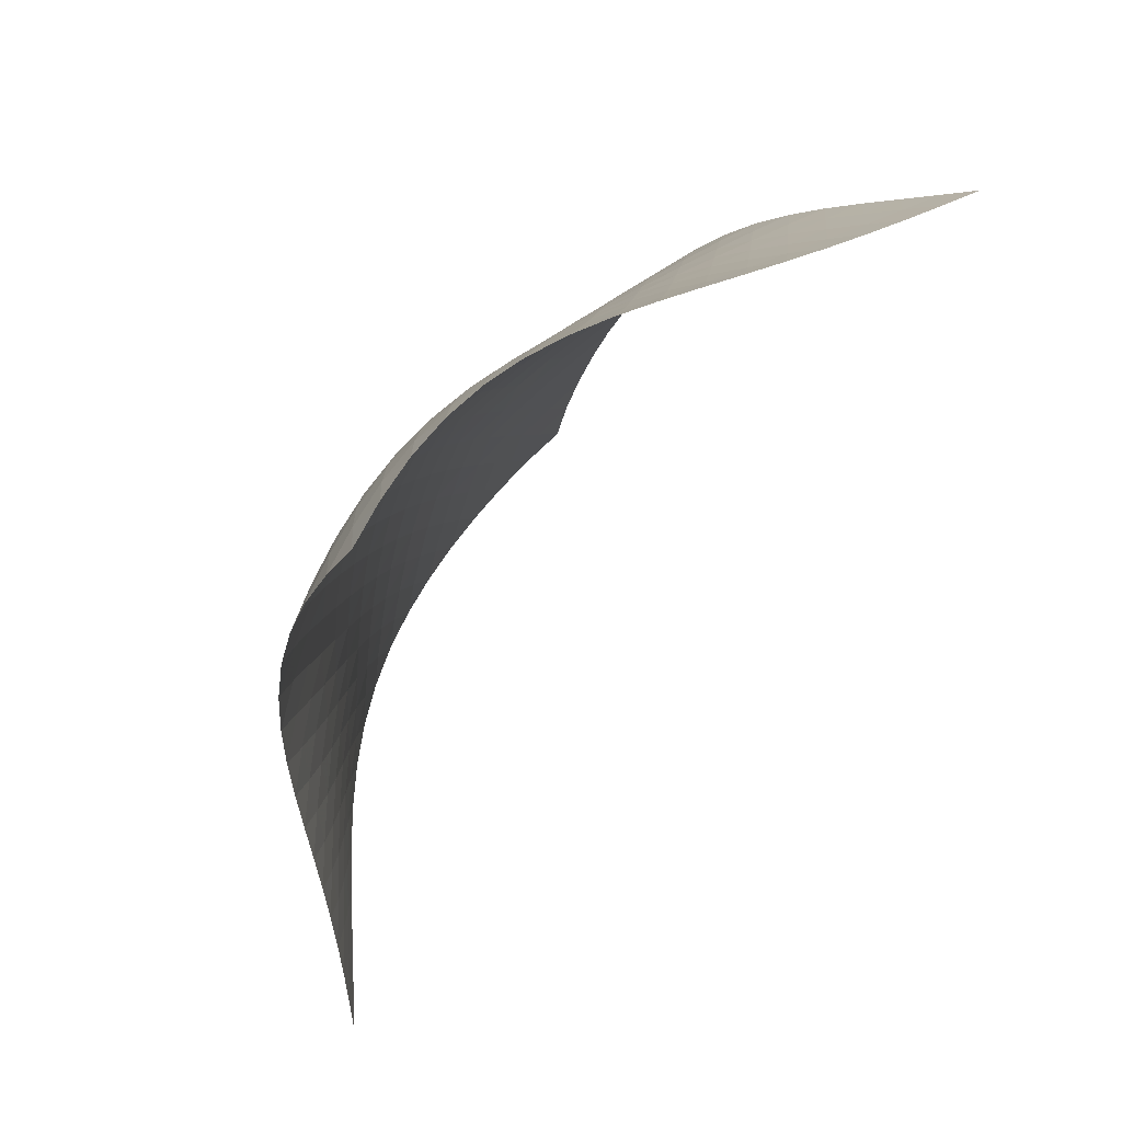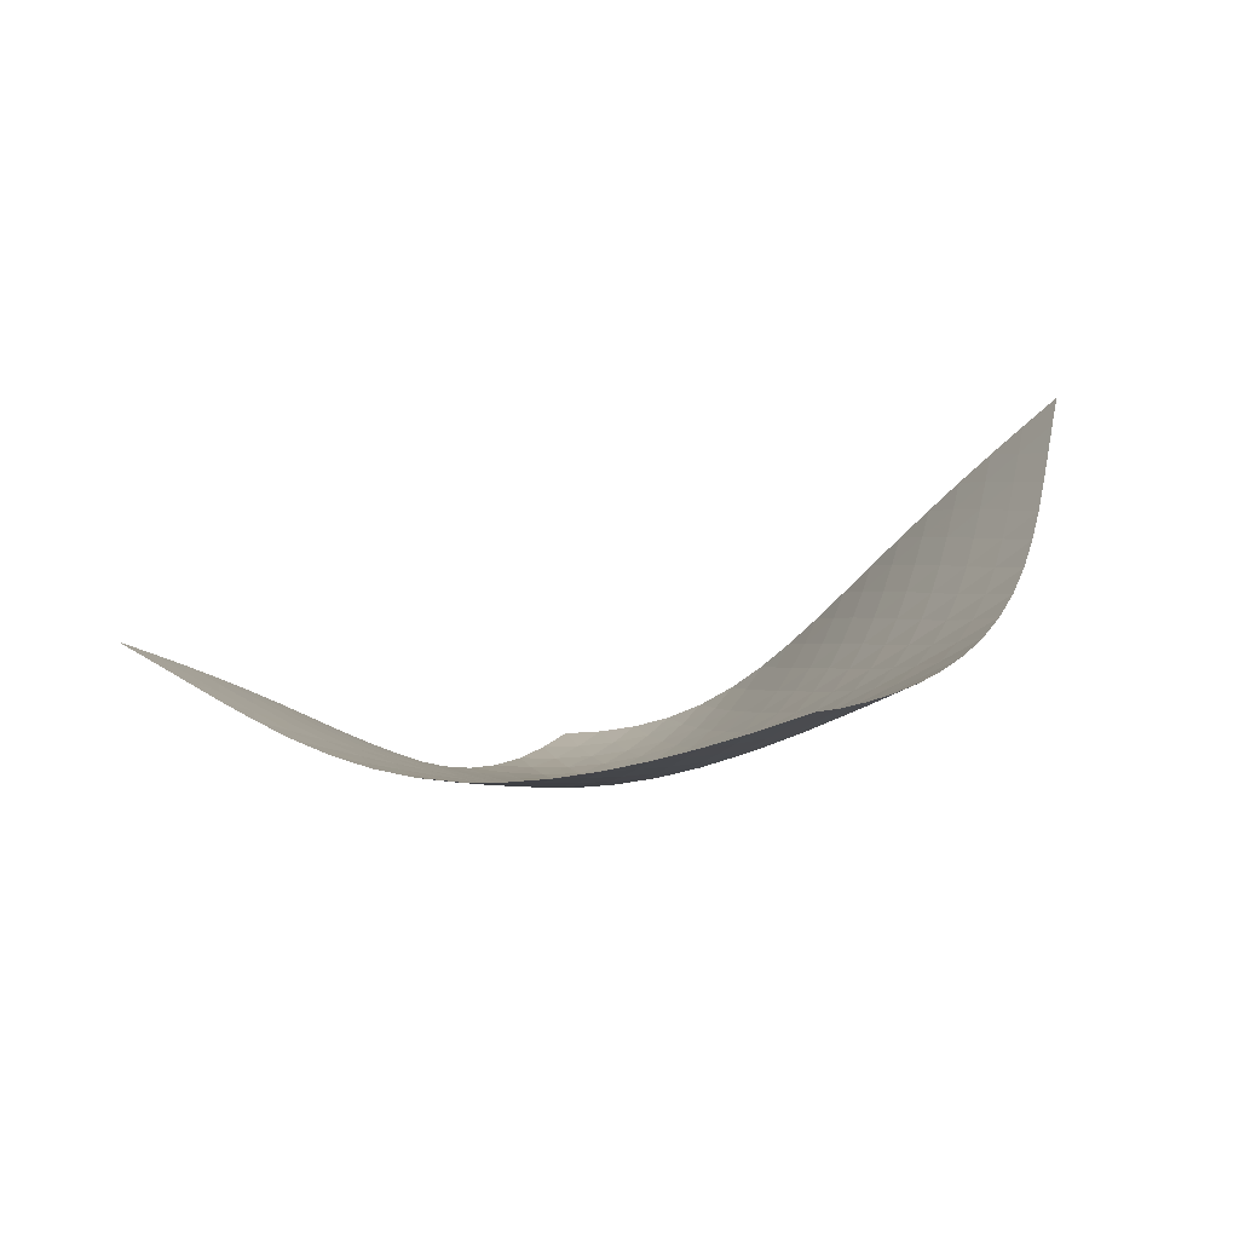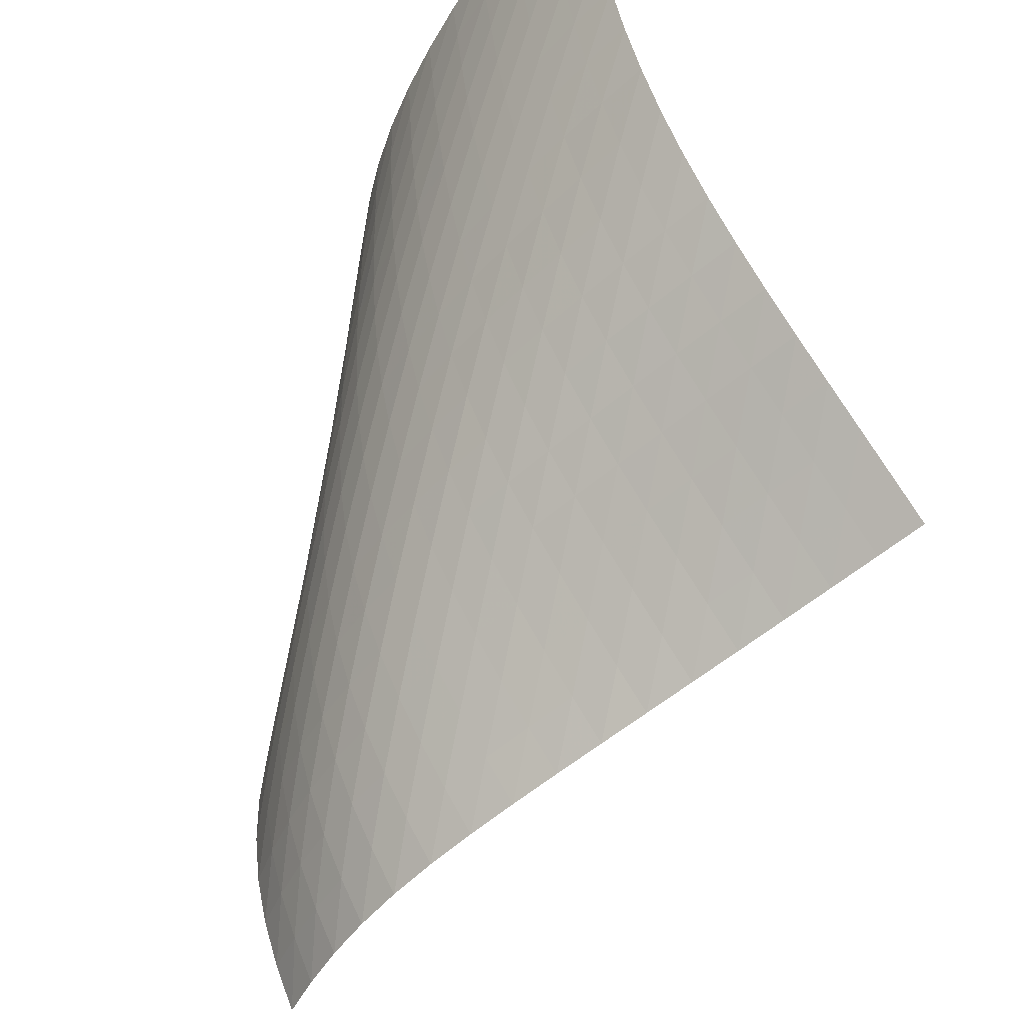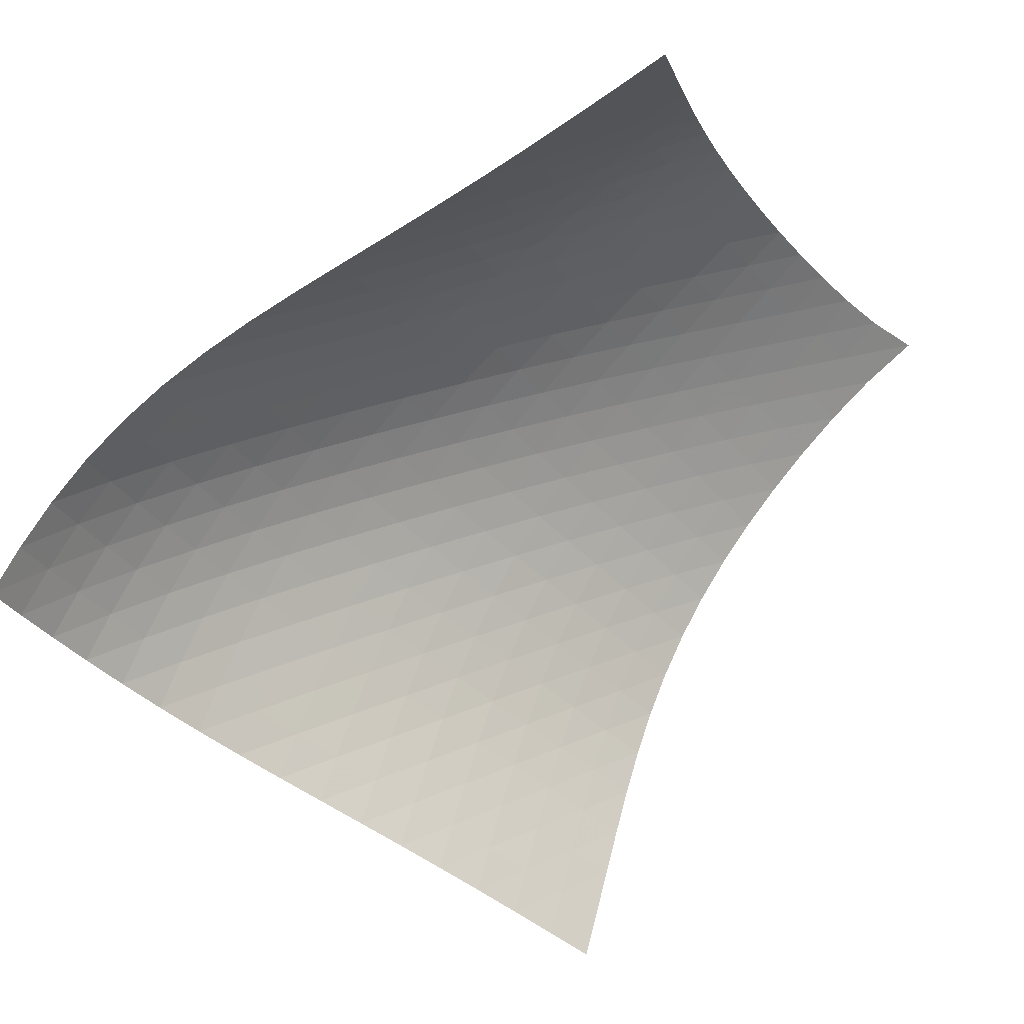
<metadata>
{"format":"obj","ext":"obj","renderer":"f3d","projection":"perspective","resolution":1024,"background":"white","views":[{"elev":-17.5,"azim":34.1,"up":"+Z"},{"elev":53.5,"azim":-63.4,"up":"+Y"},{"elev":62.7,"azim":40.9,"up":"+Z"},{"elev":-19.3,"azim":85.0,"up":"+Z"}]}
</metadata>
<code>
v -6.488 -0.0308 6.488
v 5.187 -6.27 6.027
v -6.027 -6.27 -5.187
v 1.319 -15.93 -1.319
v -6.222 -6.062 -4.426
v -6.419 -5.856 -3.663
v -6.617 -5.649 -2.9
v -6.805 -5.434 -2.137
v -6.971 -5.204 -1.372
v -7.104 -4.946 -0.6091
v -7.194 -4.654 0.1487
v -7.235 -4.321 0.8959
v -7.229 -3.946 1.627
v -7.181 -3.53 2.341
v -7.098 -3.075 3.036
v -6.989 -2.583 3.717
v -6.863 -2.053 4.39
v -6.726 -1.476 5.062
v -6.592 -0.8257 5.751
v -5.751 -0.8257 6.592
v -5.062 -1.476 6.726
v -4.39 -2.053 6.863
v -3.717 -2.583 6.989
v -3.036 -3.075 7.098
v -2.341 -3.53 7.181
v -1.627 -3.946 7.229
v -0.8959 -4.321 7.235
v -0.1487 -4.654 7.194
v 0.6091 -4.946 7.104
v 1.372 -5.204 6.971
v 2.137 -5.434 6.805
v 2.9 -5.649 6.617
v 3.663 -5.856 6.419
v 4.426 -6.062 6.222
v 4.907 -6.918 5.624
v 4.627 -7.57 5.226
v 4.347 -8.227 4.835
v 4.067 -8.891 4.455
v 3.789 -9.56 4.083
v 3.511 -10.23 3.719
v 3.234 -10.91 3.358
v 2.958 -11.58 2.994
v 2.686 -12.24 2.614
v 2.42 -12.89 2.205
v 2.166 -13.51 1.753
v 1.933 -14.09 1.245
v 1.729 -14.63 0.6774
v 1.56 -15.11 0.05359
v 1.426 -15.54 -0.6164
v 0.6164 -15.54 -1.426
v -0.05359 -15.11 -1.56
v -0.6774 -14.63 -1.729
v -1.245 -14.09 -1.933
v -1.753 -13.51 -2.166
v -2.205 -12.89 -2.42
v -2.614 -12.24 -2.686
v -2.994 -11.58 -2.958
v -3.358 -10.91 -3.234
v -3.719 -10.23 -3.511
v -4.083 -9.56 -3.789
v -4.455 -8.891 -4.067
v -4.835 -8.227 -4.347
v -5.226 -7.57 -4.627
v -5.624 -6.918 -4.907
v -5.958 -1.402 5.958
v -6.128 -2.002 5.308
v -6.284 -2.572 4.652
v -6.427 -3.108 3.988
v -6.552 -3.611 3.313
v -6.652 -4.08 2.622
v -6.719 -4.512 1.912
v -6.745 -4.903 1.182
v -6.724 -5.252 0.4361
v -6.653 -5.559 -0.3223
v -6.536 -5.829 -1.087
v -6.383 -6.069 -1.853
v -6.204 -6.29 -2.619
v -6.012 -6.501 -3.383
v -5.817 -6.709 -4.145
v -5.308 -2.002 6.128
v -5.512 -2.557 5.512
v -5.692 -3.11 4.88
v -5.854 -3.644 4.233
v -5.995 -4.153 3.569
v -6.112 -4.631 2.887
v -6.196 -5.075 2.184
v -6.241 -5.48 1.46
v -6.24 -5.844 0.7179
v -6.19 -6.165 -0.03849
v -6.092 -6.449 -0.8028
v -5.954 -6.7 -1.57
v -5.788 -6.93 -2.336
v -5.605 -7.147 -3.101
v -5.416 -7.359 -3.865
v -4.652 -2.572 6.284
v -4.88 -3.11 5.692
v -5.083 -3.652 5.083
v -5.264 -4.183 4.455
v -5.424 -4.695 3.806
v -5.558 -5.181 3.137
v -5.662 -5.636 2.444
v -5.727 -6.054 1.729
v -5.747 -6.432 0.9934
v -5.718 -6.769 0.2414
v -5.641 -7.066 -0.5208
v -5.522 -7.331 -1.287
v -5.372 -7.571 -2.054
v -5.201 -7.795 -2.82
v -5.02 -8.013 -3.584
v -3.988 -3.108 6.427
v -4.233 -3.644 5.854
v -4.455 -4.183 5.264
v -4.655 -4.716 4.655
v -4.834 -5.233 4.025
v -4.988 -5.727 3.371
v -5.112 -6.193 2.692
v -5.199 -6.624 1.988
v -5.242 -7.017 1.262
v -5.238 -7.37 0.5166
v -5.184 -7.683 -0.2417
v -5.087 -7.961 -1.007
v -4.956 -8.213 -1.773
v -4.8 -8.447 -2.54
v -4.631 -8.672 -3.304
v -3.313 -3.611 6.552
v -3.569 -4.153 5.995
v -3.806 -4.695 5.424
v -4.025 -5.233 4.834
v -4.223 -5.757 4.223
v -4.397 -6.262 3.587
v -4.543 -6.74 2.925
v -4.655 -7.187 2.236
v -4.724 -7.597 1.522
v -4.746 -7.966 0.786
v -4.72 -8.296 0.03383
v -4.648 -8.591 -0.7278
v -4.539 -8.856 -1.493
v -4.402 -9.102 -2.26
v -4.248 -9.335 -3.025
v -2.622 -4.08 6.652
v -2.887 -4.631 6.112
v -3.137 -5.181 5.558
v -3.371 -5.727 4.988
v -3.587 -6.262 4.397
v -3.782 -6.779 3.782
v -3.952 -7.273 3.14
v -4.089 -7.737 2.47
v -4.186 -8.166 1.771
v -4.238 -8.555 1.048
v -4.242 -8.904 0.3042
v -4.199 -9.217 -0.4522
v -4.117 -9.498 -1.215
v -4.004 -9.757 -1.981
v -3.869 -10 -2.746
v -1.912 -4.512 6.719
v -2.184 -5.075 6.196
v -2.444 -5.636 5.662
v -2.692 -6.193 5.112
v -2.925 -6.74 4.543
v -3.14 -7.273 3.952
v -3.333 -7.784 3.333
v -3.496 -8.268 2.685
v -3.624 -8.718 2.006
v -3.708 -9.13 1.298
v -3.746 -9.502 0.5671
v -3.737 -9.836 -0.1813
v -3.685 -10.14 -0.94
v -3.6 -10.41 -1.704
v -3.489 -10.67 -2.469
v -1.182 -4.903 6.745
v -1.46 -5.48 6.241
v -1.729 -6.054 5.727
v -1.988 -6.624 5.199
v -2.236 -7.187 4.655
v -2.47 -7.737 4.089
v -2.685 -8.268 3.496
v -2.874 -8.774 2.874
v -3.032 -9.249 2.22
v -3.15 -9.686 1.533
v -3.224 -10.08 0.8186
v -3.251 -10.44 0.08182
v -3.236 -10.76 -0.6697
v -3.183 -11.06 -1.43
v -3.1 -11.33 -2.193
v -0.4361 -5.252 6.724
v -0.7179 -5.844 6.24
v -0.9934 -6.432 5.747
v -1.262 -7.017 5.242
v -1.522 -7.597 4.724
v -1.771 -8.166 4.186
v -2.006 -8.718 3.624
v -2.22 -9.249 3.032
v -2.407 -9.75 2.407
v -2.558 -10.22 1.746
v -2.669 -10.64 1.053
v -2.735 -11.03 0.3324
v -2.758 -11.37 -0.4081
v -2.741 -11.69 -1.161
v -2.692 -11.98 -1.922
v 0.3223 -5.559 6.653
v 0.03849 -6.165 6.19
v -0.2414 -6.769 5.718
v -0.5166 -7.37 5.238
v -0.786 -7.966 4.746
v -1.048 -8.555 4.238
v -1.298 -9.13 3.708
v -1.533 -9.686 3.15
v -1.746 -10.22 2.558
v -1.929 -10.71 1.929
v -2.075 -11.17 1.263
v -2.18 -11.58 0.5637
v -2.242 -11.96 -0.1614
v -2.263 -12.3 -0.9044
v -2.25 -12.61 -1.659
v 1.087 -5.829 6.536
v 0.8028 -6.449 6.092
v 0.5208 -7.066 5.641
v 0.2417 -7.683 5.184
v -0.03383 -8.296 4.72
v -0.3042 -8.904 4.242
v -0.5671 -9.502 3.746
v -0.8186 -10.08 3.224
v -1.053 -10.64 2.669
v -1.263 -11.17 2.075
v -1.441 -11.66 1.441
v -1.581 -12.11 0.7678
v -1.679 -12.51 0.0629
v -1.739 -12.88 -0.6658
v -1.762 -13.21 -1.411
v 1.853 -6.069 6.383
v 1.57 -6.7 5.954
v 1.287 -7.331 5.522
v 1.007 -7.961 5.087
v 0.7278 -8.591 4.648
v 0.4522 -9.217 4.199
v 0.1813 -9.836 3.737
v -0.08182 -10.44 3.251
v -0.3324 -11.03 2.735
v -0.5637 -11.58 2.18
v -0.7678 -12.11 1.581
v -0.9377 -12.59 0.9377
v -1.069 -13.02 0.2567
v -1.162 -13.41 -0.4541
v -1.219 -13.77 -1.186
v 2.619 -6.29 6.204
v 2.336 -6.93 5.788
v 2.054 -7.571 5.372
v 1.773 -8.213 4.956
v 1.493 -8.856 4.539
v 1.215 -9.498 4.117
v 0.94 -10.14 3.685
v 0.6697 -10.76 3.236
v 0.4081 -11.37 2.758
v 0.1614 -11.96 2.242
v -0.0629 -12.51 1.679
v -0.2567 -13.02 1.069
v -0.4145 -13.49 0.4145
v -0.5348 -13.9 -0.2764
v -0.6206 -14.28 -0.9936
v 3.383 -6.501 6.012
v 3.101 -7.147 5.605
v 2.82 -7.795 5.201
v 2.54 -8.447 4.8
v 2.26 -9.102 4.402
v 1.981 -9.757 4.004
v 1.704 -10.41 3.6
v 1.43 -11.06 3.183
v 1.161 -11.69 2.741
v 0.9044 -12.3 2.263
v 0.6658 -12.88 1.739
v 0.4541 -13.41 1.162
v 0.2764 -13.9 0.5348
v 0.1352 -14.35 -0.1352
v 0.02768 -14.75 -0.837
v 4.145 -6.709 5.817
v 3.865 -7.359 5.416
v 3.584 -8.013 5.02
v 3.304 -8.672 4.631
v 3.025 -9.335 4.248
v 2.746 -10 3.869
v 2.469 -10.67 3.489
v 2.193 -11.33 3.1
v 1.922 -11.98 2.692
v 1.659 -12.61 2.25
v 1.411 -13.21 1.762
v 1.186 -13.77 1.219
v 0.9936 -14.28 0.6206
v 0.837 -14.75 -0.02768
v 0.7144 -15.16 -0.7144
f 289 49 4
f 289 4 50
f 5 79 64
f 5 64 3
f 79 94 63
f 79 63 64
f 94 109 62
f 94 62 63
f 109 124 61
f 109 61 62
f 124 139 60
f 124 60 61
f 139 154 59
f 139 59 60
f 154 169 58
f 154 58 59
f 169 184 57
f 169 57 58
f 184 199 56
f 184 56 57
f 199 214 55
f 199 55 56
f 214 229 54
f 214 54 55
f 229 244 53
f 229 53 54
f 244 259 52
f 244 52 53
f 259 274 51
f 259 51 52
f 274 289 50
f 274 50 51
f 1 20 65
f 1 65 19
f 19 65 66
f 19 66 18
f 18 66 67
f 18 67 17
f 17 67 68
f 17 68 16
f 16 68 69
f 16 69 15
f 15 69 70
f 15 70 14
f 14 70 71
f 14 71 13
f 13 71 72
f 13 72 12
f 12 72 73
f 12 73 11
f 11 73 74
f 11 74 10
f 10 74 75
f 10 75 9
f 9 75 76
f 9 76 8
f 8 76 77
f 8 77 7
f 7 77 78
f 7 78 6
f 6 78 79
f 6 79 5
f 20 21 80
f 20 80 65
f 65 80 81
f 65 81 66
f 66 81 82
f 66 82 67
f 67 82 83
f 67 83 68
f 68 83 84
f 68 84 69
f 69 84 85
f 69 85 70
f 70 85 86
f 70 86 71
f 71 86 87
f 71 87 72
f 72 87 88
f 72 88 73
f 73 88 89
f 73 89 74
f 74 89 90
f 74 90 75
f 75 90 91
f 75 91 76
f 76 91 92
f 76 92 77
f 77 92 93
f 77 93 78
f 78 93 94
f 78 94 79
f 21 22 95
f 21 95 80
f 80 95 96
f 80 96 81
f 81 96 97
f 81 97 82
f 82 97 98
f 82 98 83
f 83 98 99
f 83 99 84
f 84 99 100
f 84 100 85
f 85 100 101
f 85 101 86
f 86 101 102
f 86 102 87
f 87 102 103
f 87 103 88
f 88 103 104
f 88 104 89
f 89 104 105
f 89 105 90
f 90 105 106
f 90 106 91
f 91 106 107
f 91 107 92
f 92 107 108
f 92 108 93
f 93 108 109
f 93 109 94
f 22 23 110
f 22 110 95
f 95 110 111
f 95 111 96
f 96 111 112
f 96 112 97
f 97 112 113
f 97 113 98
f 98 113 114
f 98 114 99
f 99 114 115
f 99 115 100
f 100 115 116
f 100 116 101
f 101 116 117
f 101 117 102
f 102 117 118
f 102 118 103
f 103 118 119
f 103 119 104
f 104 119 120
f 104 120 105
f 105 120 121
f 105 121 106
f 106 121 122
f 106 122 107
f 107 122 123
f 107 123 108
f 108 123 124
f 108 124 109
f 23 24 125
f 23 125 110
f 110 125 126
f 110 126 111
f 111 126 127
f 111 127 112
f 112 127 128
f 112 128 113
f 113 128 129
f 113 129 114
f 114 129 130
f 114 130 115
f 115 130 131
f 115 131 116
f 116 131 132
f 116 132 117
f 117 132 133
f 117 133 118
f 118 133 134
f 118 134 119
f 119 134 135
f 119 135 120
f 120 135 136
f 120 136 121
f 121 136 137
f 121 137 122
f 122 137 138
f 122 138 123
f 123 138 139
f 123 139 124
f 24 25 140
f 24 140 125
f 125 140 141
f 125 141 126
f 126 141 142
f 126 142 127
f 127 142 143
f 127 143 128
f 128 143 144
f 128 144 129
f 129 144 145
f 129 145 130
f 130 145 146
f 130 146 131
f 131 146 147
f 131 147 132
f 132 147 148
f 132 148 133
f 133 148 149
f 133 149 134
f 134 149 150
f 134 150 135
f 135 150 151
f 135 151 136
f 136 151 152
f 136 152 137
f 137 152 153
f 137 153 138
f 138 153 154
f 138 154 139
f 25 26 155
f 25 155 140
f 140 155 156
f 140 156 141
f 141 156 157
f 141 157 142
f 142 157 158
f 142 158 143
f 143 158 159
f 143 159 144
f 144 159 160
f 144 160 145
f 145 160 161
f 145 161 146
f 146 161 162
f 146 162 147
f 147 162 163
f 147 163 148
f 148 163 164
f 148 164 149
f 149 164 165
f 149 165 150
f 150 165 166
f 150 166 151
f 151 166 167
f 151 167 152
f 152 167 168
f 152 168 153
f 153 168 169
f 153 169 154
f 26 27 170
f 26 170 155
f 155 170 171
f 155 171 156
f 156 171 172
f 156 172 157
f 157 172 173
f 157 173 158
f 158 173 174
f 158 174 159
f 159 174 175
f 159 175 160
f 160 175 176
f 160 176 161
f 161 176 177
f 161 177 162
f 162 177 178
f 162 178 163
f 163 178 179
f 163 179 164
f 164 179 180
f 164 180 165
f 165 180 181
f 165 181 166
f 166 181 182
f 166 182 167
f 167 182 183
f 167 183 168
f 168 183 184
f 168 184 169
f 27 28 185
f 27 185 170
f 170 185 186
f 170 186 171
f 171 186 187
f 171 187 172
f 172 187 188
f 172 188 173
f 173 188 189
f 173 189 174
f 174 189 190
f 174 190 175
f 175 190 191
f 175 191 176
f 176 191 192
f 176 192 177
f 177 192 193
f 177 193 178
f 178 193 194
f 178 194 179
f 179 194 195
f 179 195 180
f 180 195 196
f 180 196 181
f 181 196 197
f 181 197 182
f 182 197 198
f 182 198 183
f 183 198 199
f 183 199 184
f 28 29 200
f 28 200 185
f 185 200 201
f 185 201 186
f 186 201 202
f 186 202 187
f 187 202 203
f 187 203 188
f 188 203 204
f 188 204 189
f 189 204 205
f 189 205 190
f 190 205 206
f 190 206 191
f 191 206 207
f 191 207 192
f 192 207 208
f 192 208 193
f 193 208 209
f 193 209 194
f 194 209 210
f 194 210 195
f 195 210 211
f 195 211 196
f 196 211 212
f 196 212 197
f 197 212 213
f 197 213 198
f 198 213 214
f 198 214 199
f 29 30 215
f 29 215 200
f 200 215 216
f 200 216 201
f 201 216 217
f 201 217 202
f 202 217 218
f 202 218 203
f 203 218 219
f 203 219 204
f 204 219 220
f 204 220 205
f 205 220 221
f 205 221 206
f 206 221 222
f 206 222 207
f 207 222 223
f 207 223 208
f 208 223 224
f 208 224 209
f 209 224 225
f 209 225 210
f 210 225 226
f 210 226 211
f 211 226 227
f 211 227 212
f 212 227 228
f 212 228 213
f 213 228 229
f 213 229 214
f 30 31 230
f 30 230 215
f 215 230 231
f 215 231 216
f 216 231 232
f 216 232 217
f 217 232 233
f 217 233 218
f 218 233 234
f 218 234 219
f 219 234 235
f 219 235 220
f 220 235 236
f 220 236 221
f 221 236 237
f 221 237 222
f 222 237 238
f 222 238 223
f 223 238 239
f 223 239 224
f 224 239 240
f 224 240 225
f 225 240 241
f 225 241 226
f 226 241 242
f 226 242 227
f 227 242 243
f 227 243 228
f 228 243 244
f 228 244 229
f 31 32 245
f 31 245 230
f 230 245 246
f 230 246 231
f 231 246 247
f 231 247 232
f 232 247 248
f 232 248 233
f 233 248 249
f 233 249 234
f 234 249 250
f 234 250 235
f 235 250 251
f 235 251 236
f 236 251 252
f 236 252 237
f 237 252 253
f 237 253 238
f 238 253 254
f 238 254 239
f 239 254 255
f 239 255 240
f 240 255 256
f 240 256 241
f 241 256 257
f 241 257 242
f 242 257 258
f 242 258 243
f 243 258 259
f 243 259 244
f 32 33 260
f 32 260 245
f 245 260 261
f 245 261 246
f 246 261 262
f 246 262 247
f 247 262 263
f 247 263 248
f 248 263 264
f 248 264 249
f 249 264 265
f 249 265 250
f 250 265 266
f 250 266 251
f 251 266 267
f 251 267 252
f 252 267 268
f 252 268 253
f 253 268 269
f 253 269 254
f 254 269 270
f 254 270 255
f 255 270 271
f 255 271 256
f 256 271 272
f 256 272 257
f 257 272 273
f 257 273 258
f 258 273 274
f 258 274 259
f 33 34 275
f 33 275 260
f 260 275 276
f 260 276 261
f 261 276 277
f 261 277 262
f 262 277 278
f 262 278 263
f 263 278 279
f 263 279 264
f 264 279 280
f 264 280 265
f 265 280 281
f 265 281 266
f 266 281 282
f 266 282 267
f 267 282 283
f 267 283 268
f 268 283 284
f 268 284 269
f 269 284 285
f 269 285 270
f 270 285 286
f 270 286 271
f 271 286 287
f 271 287 272
f 272 287 288
f 272 288 273
f 273 288 289
f 273 289 274
f 34 2 35
f 34 35 275
f 275 35 36
f 275 36 276
f 276 36 37
f 276 37 277
f 277 37 38
f 277 38 278
f 278 38 39
f 278 39 279
f 279 39 40
f 279 40 280
f 280 40 41
f 280 41 281
f 281 41 42
f 281 42 282
f 282 42 43
f 282 43 283
f 283 43 44
f 283 44 284
f 284 44 45
f 284 45 285
f 285 45 46
f 285 46 286
f 286 46 47
f 286 47 287
f 287 47 48
f 287 48 288
f 288 48 49
f 288 49 289

</code>
